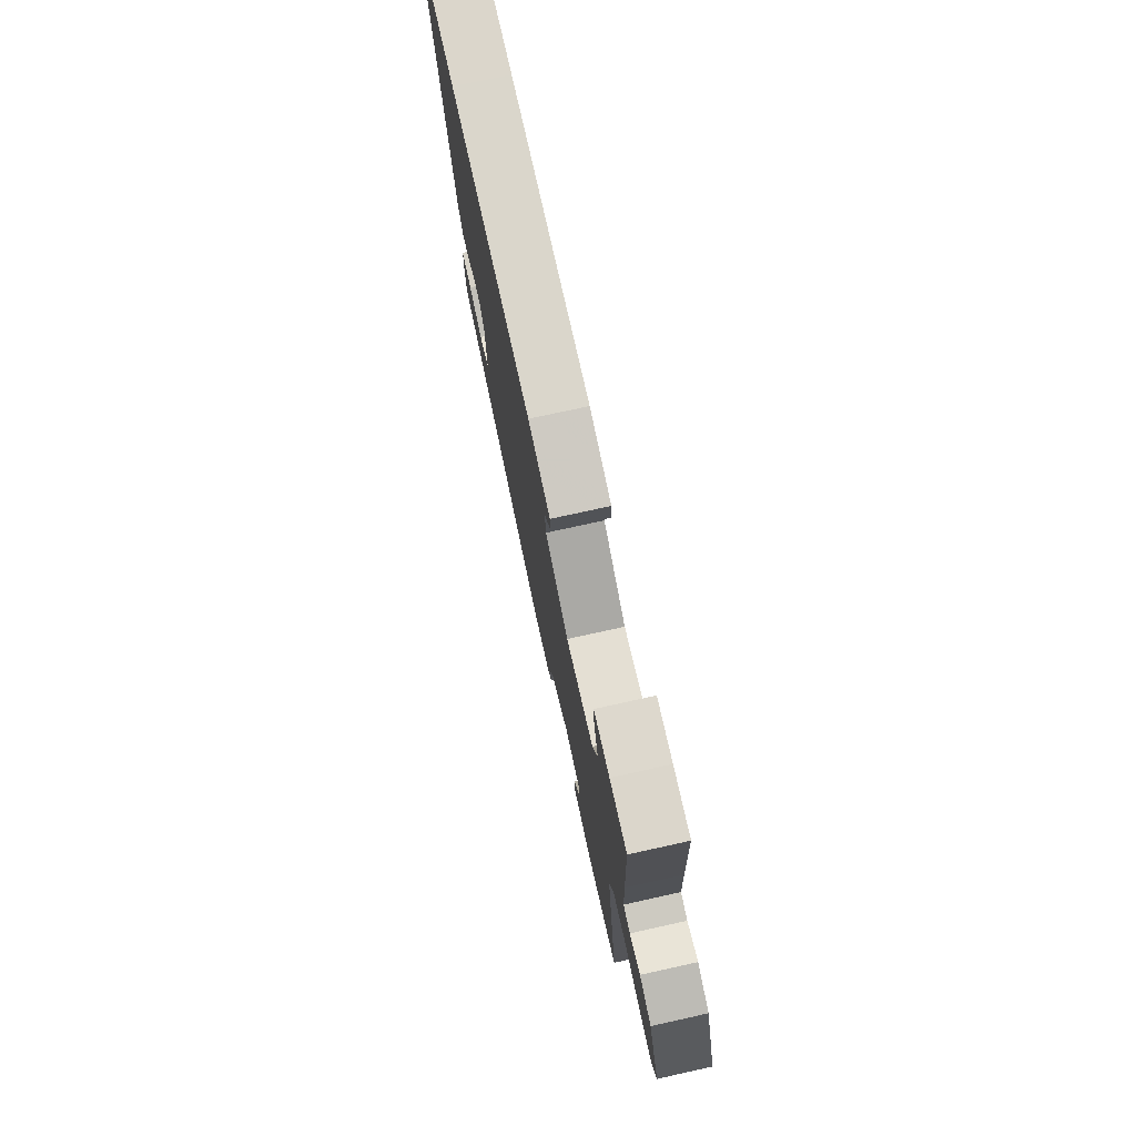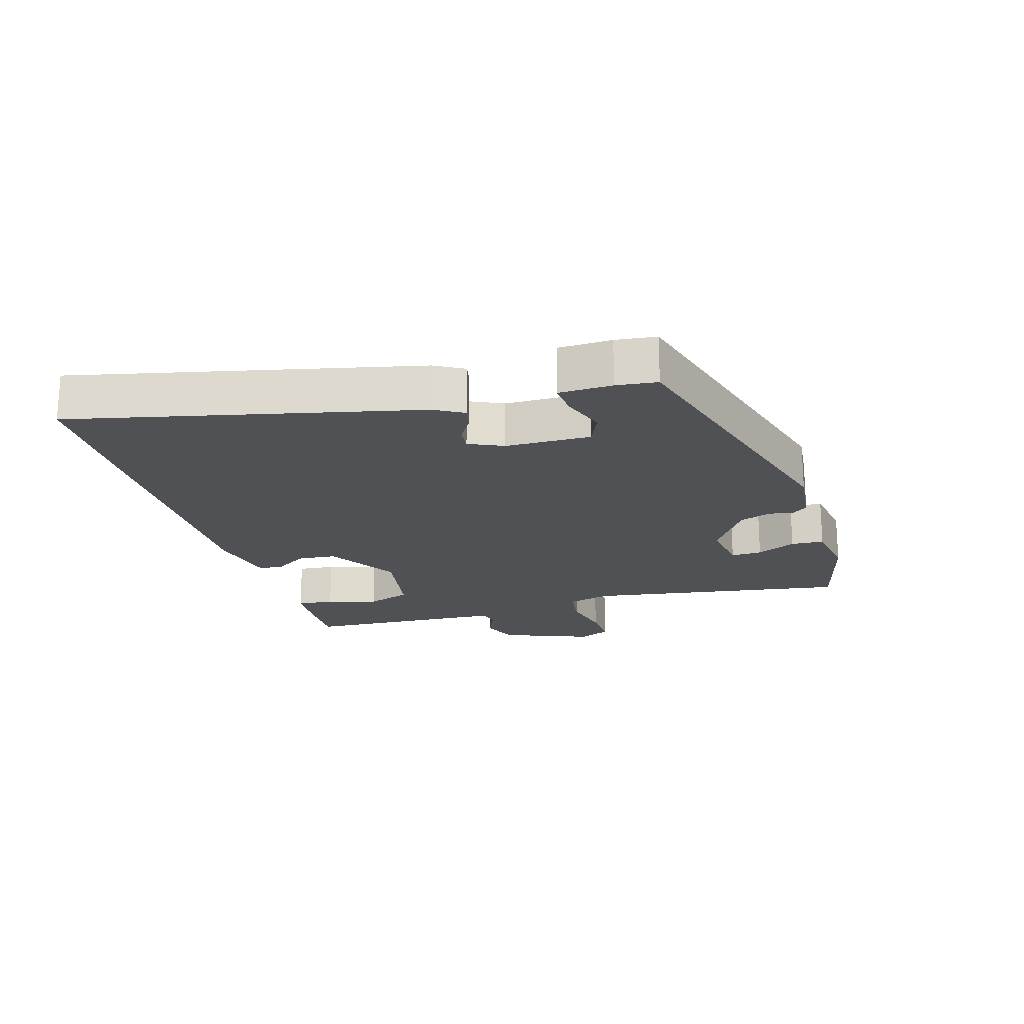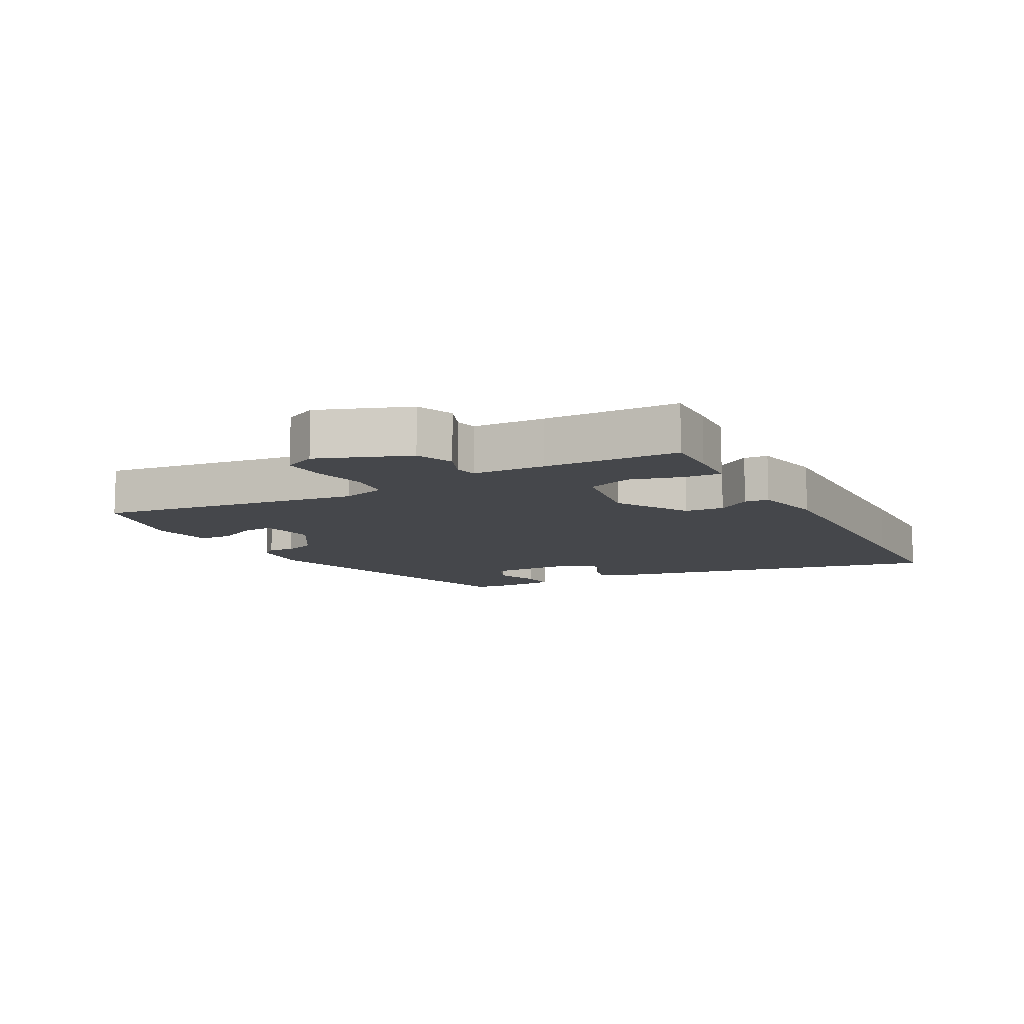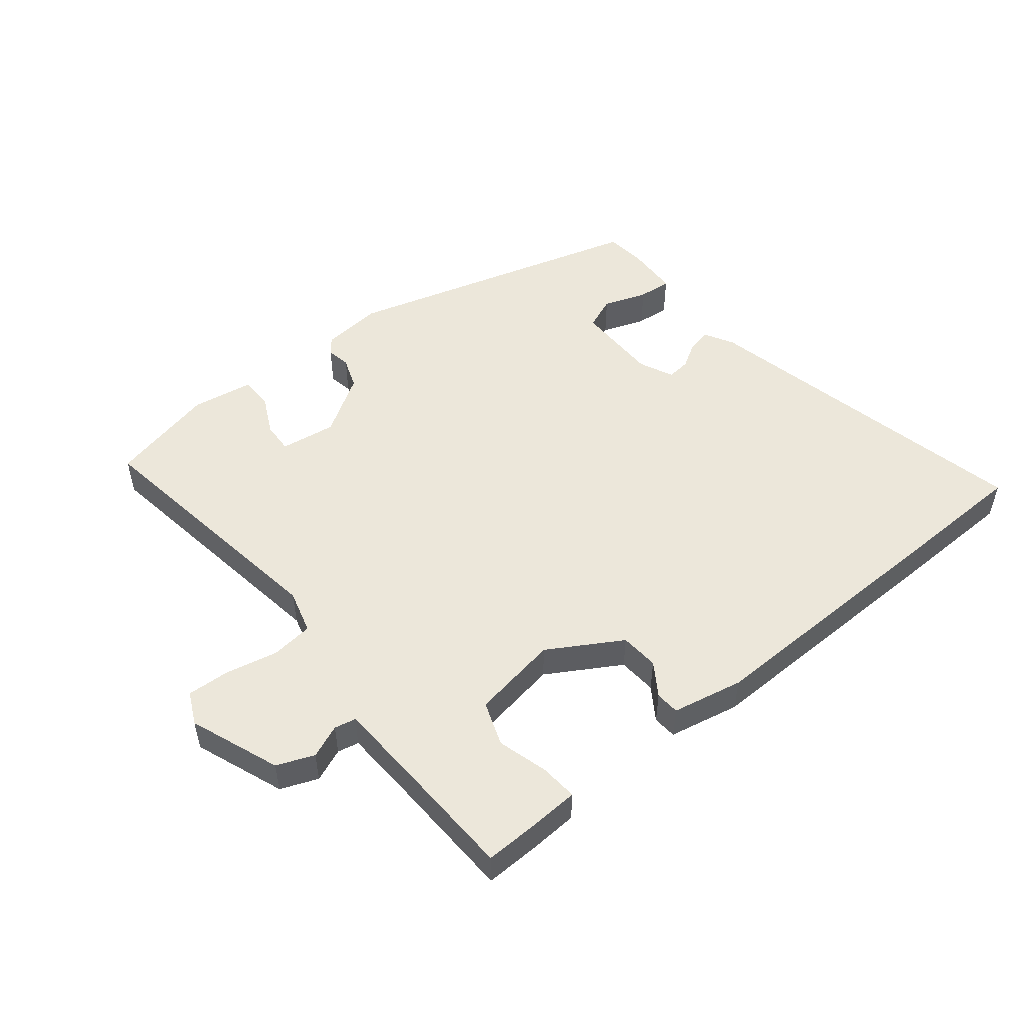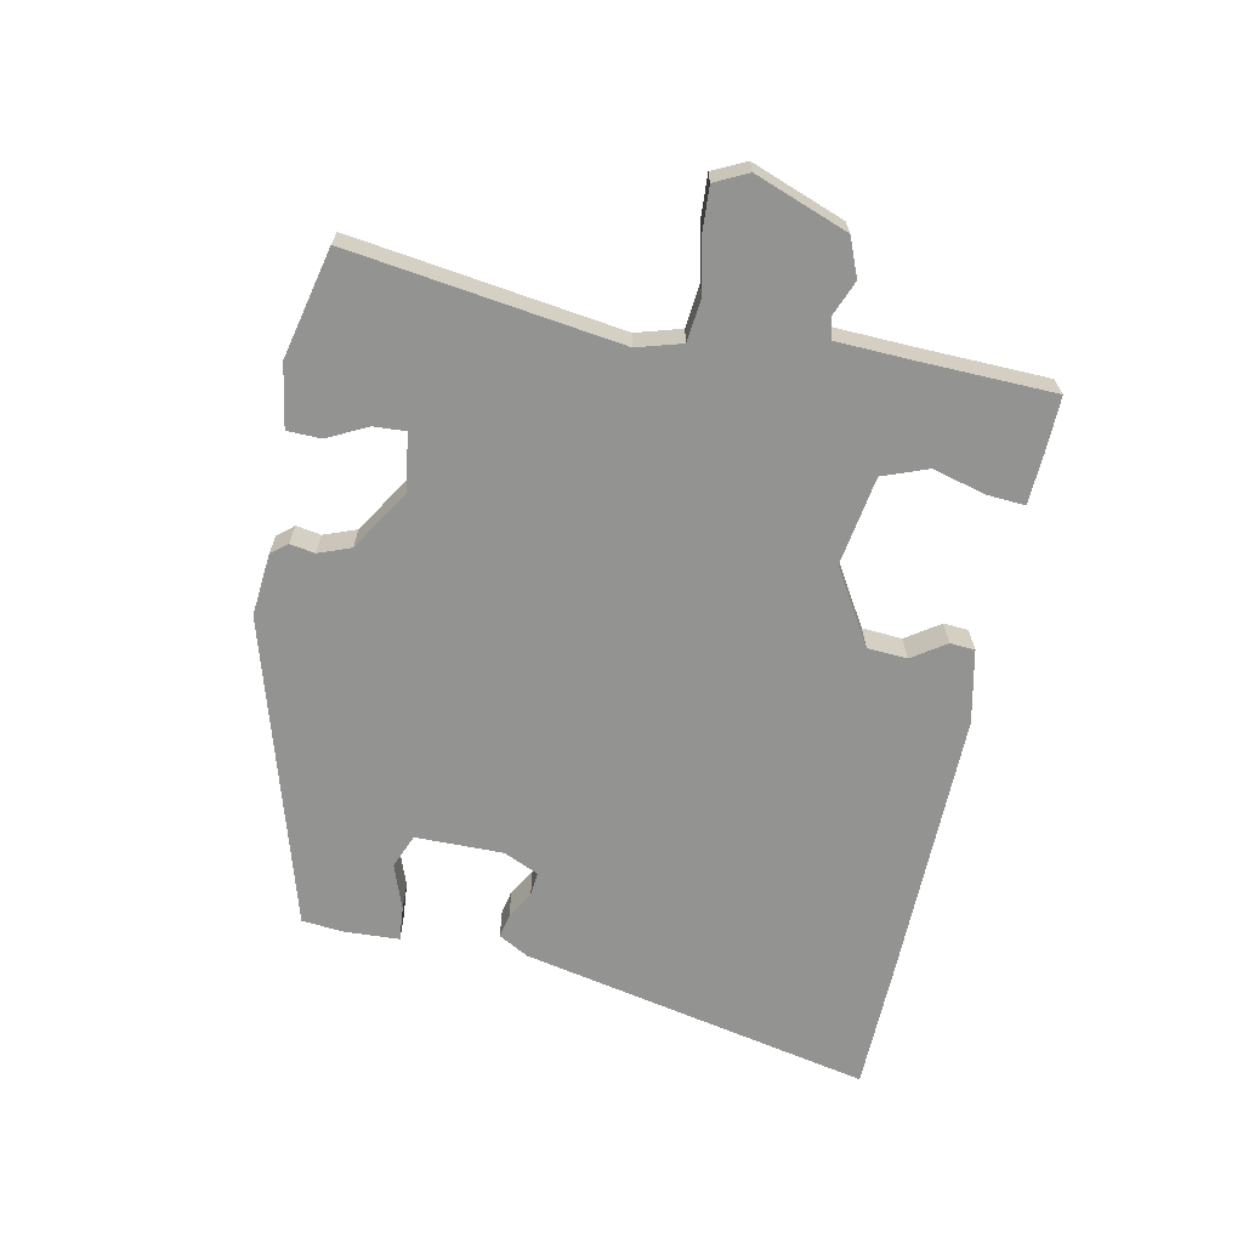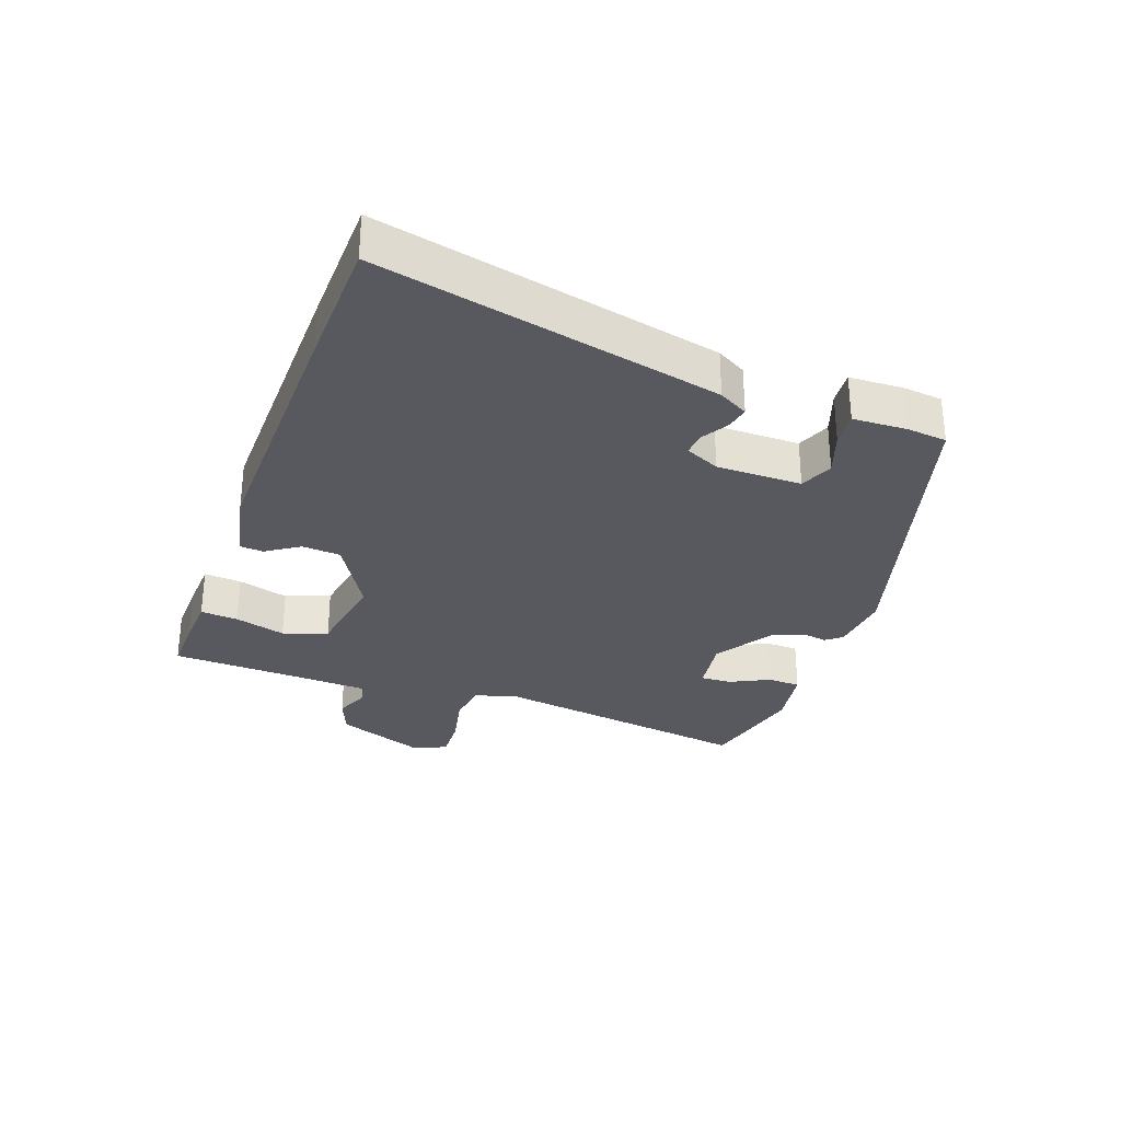
<metadata>
{"format":"obj","ext":"obj","renderer":"f3d","projection":"perspective","resolution":1024,"background":"white","views":[{"elev":75.5,"azim":-102.4,"up":"+Z"},{"elev":-19.8,"azim":106.5,"up":"+Y"},{"elev":-10.4,"azim":-61.0,"up":"+Y"},{"elev":51.0,"azim":-38.5,"up":"+Y"},{"elev":-66.6,"azim":-100.8,"up":"+Y"},{"elev":-30.4,"azim":70.6,"up":"+Y"}]}
</metadata>
<code>
v -0.55 0.07 -0.477
v -0.487 0.07 -0.064
v -0.506 0.07 0.005
v -0.572 0.07 0.013
v -0.654 0.07 -0.004
v -0.722 0.07 -0.007
v -0.746 0.07 0.044
v -0.691 0.07 0.186
v -0.632 0.07 0.209
v -0.58 0.07 0.187
v -0.546 0.07 0.194
v -0.54 0.07 0.307
v -0.531 0.07 0.516
v -0.446 0.07 0.513
v -0.368 0.07 0.508
v -0.373 0.07 0.449
v -0.396 0.07 0.369
v -0.371 0.07 0.299
v -0.234 0.07 0.275
v -0.119 0.07 0.342
v -0.114 0.07 0.403
v -0.148 0.07 0.455
v -0.145 0.07 0.493
v -0.033 0.07 0.515
v 0.384 0.07 0.504
v 0.587 0.07 0.497
v 0.466 0.07 -0.04
v 0.44 0.07 -0.086
v 0.403 0.07 -0.078
v 0.362 0.07 -0.053
v 0.325 0.07 -0.049
v 0.3 0.07 -0.103
v 0.299 0.07 -0.237
v 0.351 0.07 -0.259
v 0.42 0.07 -0.235
v 0.473 0.07 -0.231
v 0.476 0.07 -0.315
v 0.469 0.07 -0.379
v -0.007 0.07 -0.511
v -0.103 0.07 -0.501
v -0.123 0.07 -0.476
v -0.116 0.07 -0.438
v -0.134 0.07 -0.388
v -0.227 0.07 -0.328
v -0.315 0.07 -0.34
v -0.313 0.07 -0.389
v -0.283 0.07 -0.451
v -0.285 0.07 -0.503
v -0.382 0.07 -0.518
v -0.55 0 -0.477
v -0.487 0 -0.064
v -0.506 0 0.005
v -0.572 0 0.013
v -0.654 0 -0.004
v -0.722 0 -0.007
v -0.746 0 0.044
v -0.691 0 0.186
v -0.632 0 0.209
v -0.58 0 0.187
v -0.546 0 0.194
v -0.54 0 0.307
v -0.531 0 0.516
v -0.446 0 0.513
v -0.368 0 0.508
v -0.373 0 0.449
v -0.396 0 0.369
v -0.371 0 0.299
v -0.234 0 0.275
v -0.119 0 0.342
v -0.114 0 0.403
v -0.148 0 0.455
v -0.145 0 0.493
v -0.033 0 0.515
v 0.384 0 0.504
v 0.587 0 0.497
v 0.466 0 -0.04
v 0.44 0 -0.086
v 0.403 0 -0.078
v 0.362 0 -0.053
v 0.325 0 -0.049
v 0.3 0 -0.103
v 0.299 0 -0.237
v 0.351 0 -0.259
v 0.42 0 -0.235
v 0.473 0 -0.231
v 0.476 0 -0.315
v 0.469 0 -0.379
v -0.007 0 -0.511
v -0.103 0 -0.501
v -0.123 0 -0.476
v -0.116 0 -0.438
v -0.134 0 -0.388
v -0.227 0 -0.328
v -0.315 0 -0.34
v -0.313 0 -0.389
v -0.283 0 -0.451
v -0.285 0 -0.503
v -0.382 0 -0.518
f 49 1 2
f 48 49 2
f 47 48 2
f 46 47 2
f 45 46 2 3
f 44 45 3
f 43 44 3
f 40 41 42
f 39 40 42
f 38 39 42
f 37 38 42
f 36 37 42
f 35 36 42
f 34 35 42
f 33 34 42 43
f 32 33 43 3
f 28 29 30
f 27 28 30
f 26 27 30
f 25 26 30
f 24 25 30
f 23 24 30
f 22 23 30
f 21 22 30
f 20 21 30 31
f 31 32 3
f 20 31 3
f 19 20 3
f 15 16 17
f 14 15 17
f 13 14 17
f 12 13 17
f 11 12 17 18
f 8 9 10
f 7 8 10
f 6 7 10
f 5 6 10
f 4 5 10
f 4 10 11
f 11 18 19
f 4 11 19
f 3 4 19
f 51 50 98
f 51 98 97
f 51 97 96
f 51 96 95
f 52 51 95 94
f 52 94 93
f 52 93 92
f 91 90 89
f 91 89 88
f 91 88 87
f 91 87 86
f 91 86 85
f 91 85 84
f 91 84 83
f 92 91 83 82
f 52 92 82 81
f 79 78 77
f 79 77 76
f 79 76 75
f 79 75 74
f 79 74 73
f 79 73 72
f 79 72 71
f 79 71 70
f 80 79 70 69
f 52 81 80
f 52 80 69
f 52 69 68
f 66 65 64
f 66 64 63
f 66 63 62
f 66 62 61
f 67 66 61 60
f 59 58 57
f 59 57 56
f 59 56 55
f 59 55 54
f 59 54 53
f 60 59 53
f 68 67 60
f 68 60 53
f 68 53 52
f 1 50 51 2
f 2 51 52 3
f 3 52 53 4
f 4 53 54 5
f 5 54 55 6
f 6 55 56 7
f 7 56 57 8
f 8 57 58 9
f 9 58 59 10
f 10 59 60 11
f 11 60 61 12
f 12 61 62 13
f 13 62 63 14
f 14 63 64 15
f 15 64 65 16
f 16 65 66 17
f 17 66 67 18
f 18 67 68 19
f 19 68 69 20
f 20 69 70 21
f 21 70 71 22
f 22 71 72 23
f 23 72 73 24
f 24 73 74 25
f 25 74 75 26
f 26 75 76 27
f 27 76 77 28
f 28 77 78 29
f 29 78 79 30
f 30 79 80 31
f 31 80 81 32
f 32 81 82 33
f 33 82 83 34
f 34 83 84 35
f 35 84 85 36
f 36 85 86 37
f 37 86 87 38
f 38 87 88 39
f 39 88 89 40
f 40 89 90 41
f 41 90 91 42
f 42 91 92 43
f 43 92 93 44
f 44 93 94 45
f 45 94 95 46
f 46 95 96 47
f 47 96 97 48
f 48 97 98 49
f 49 98 50 1

</code>
